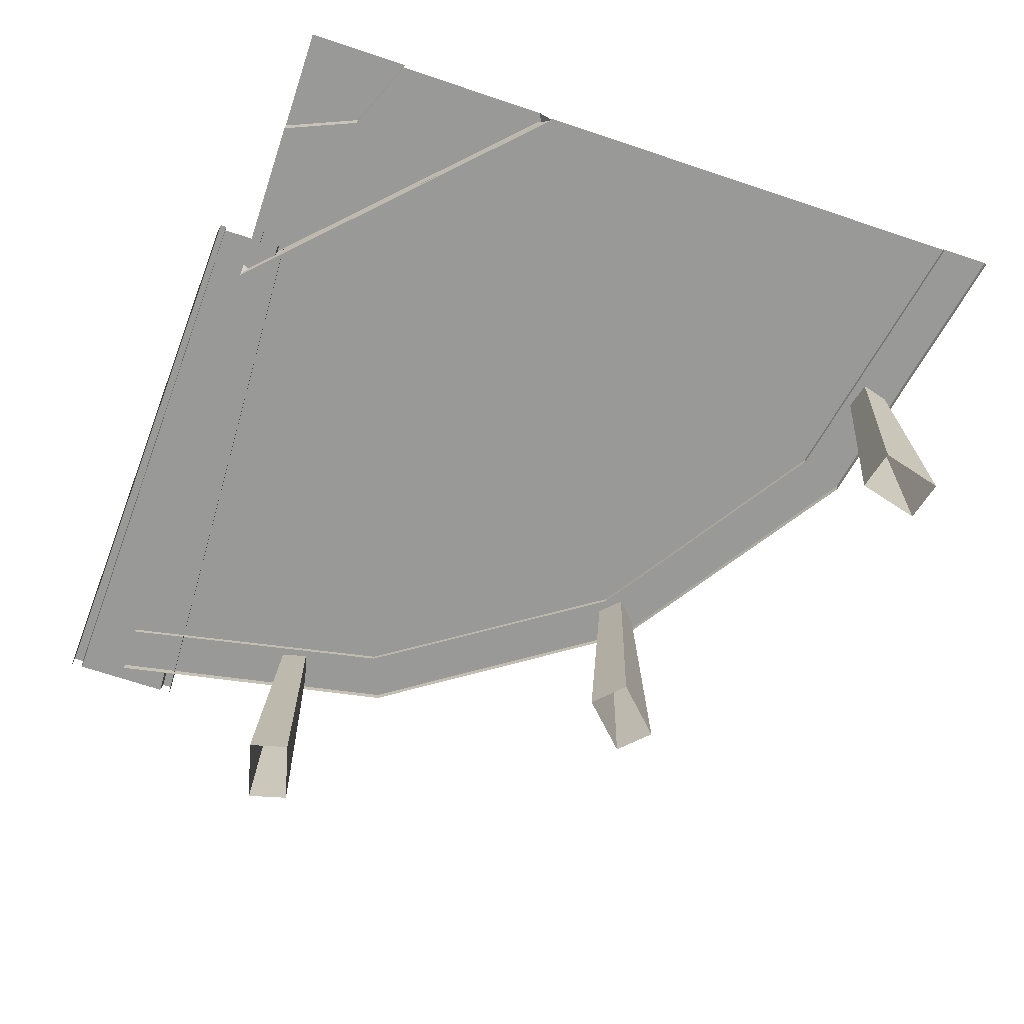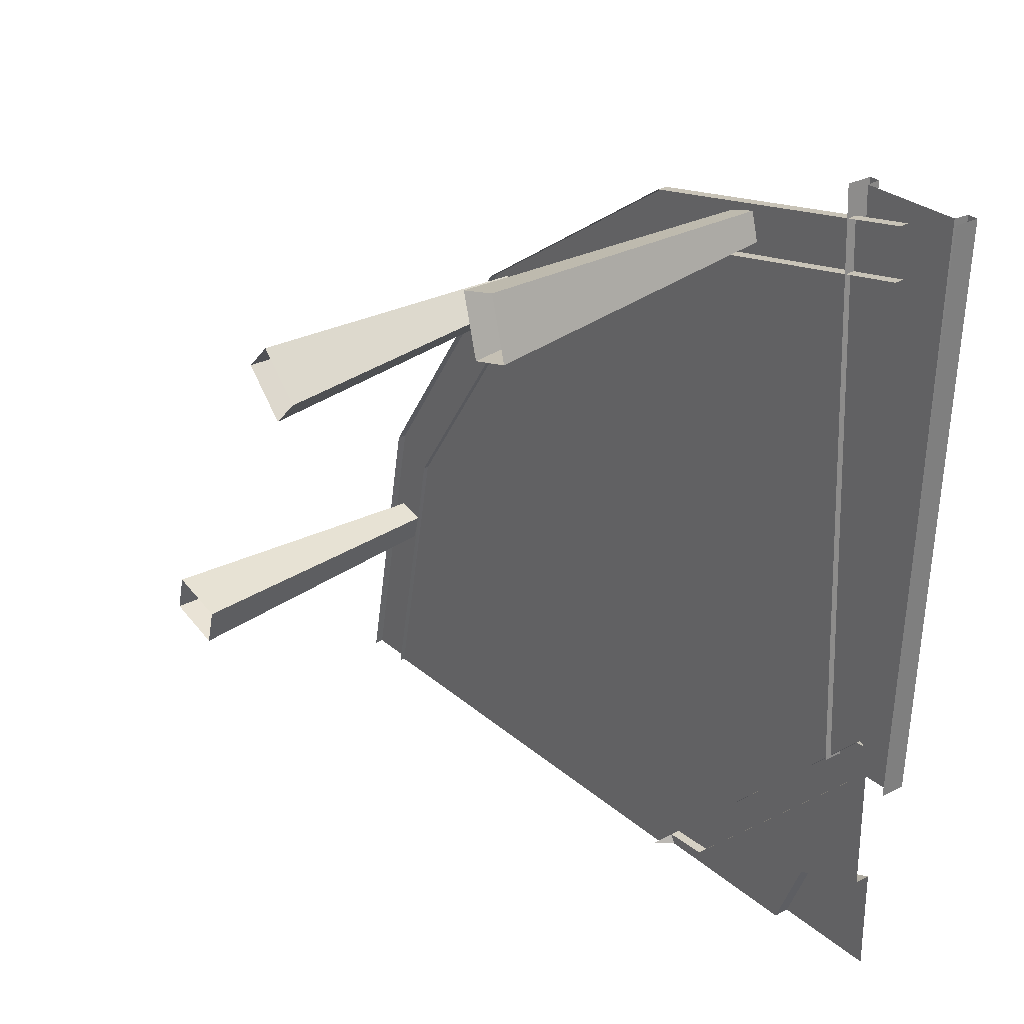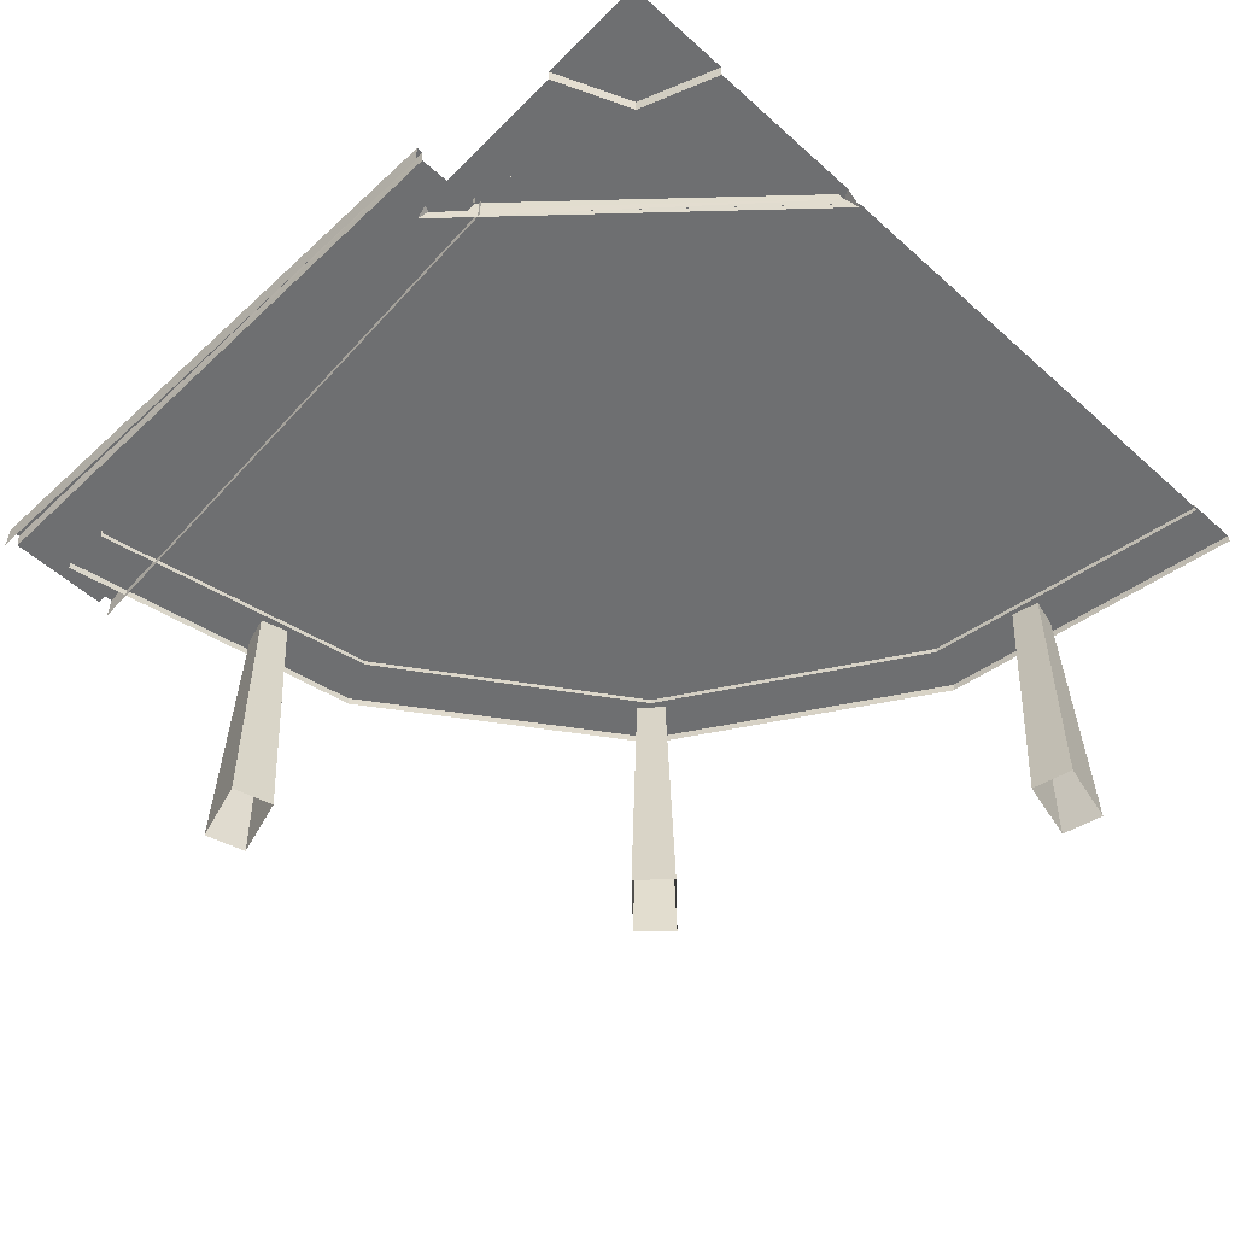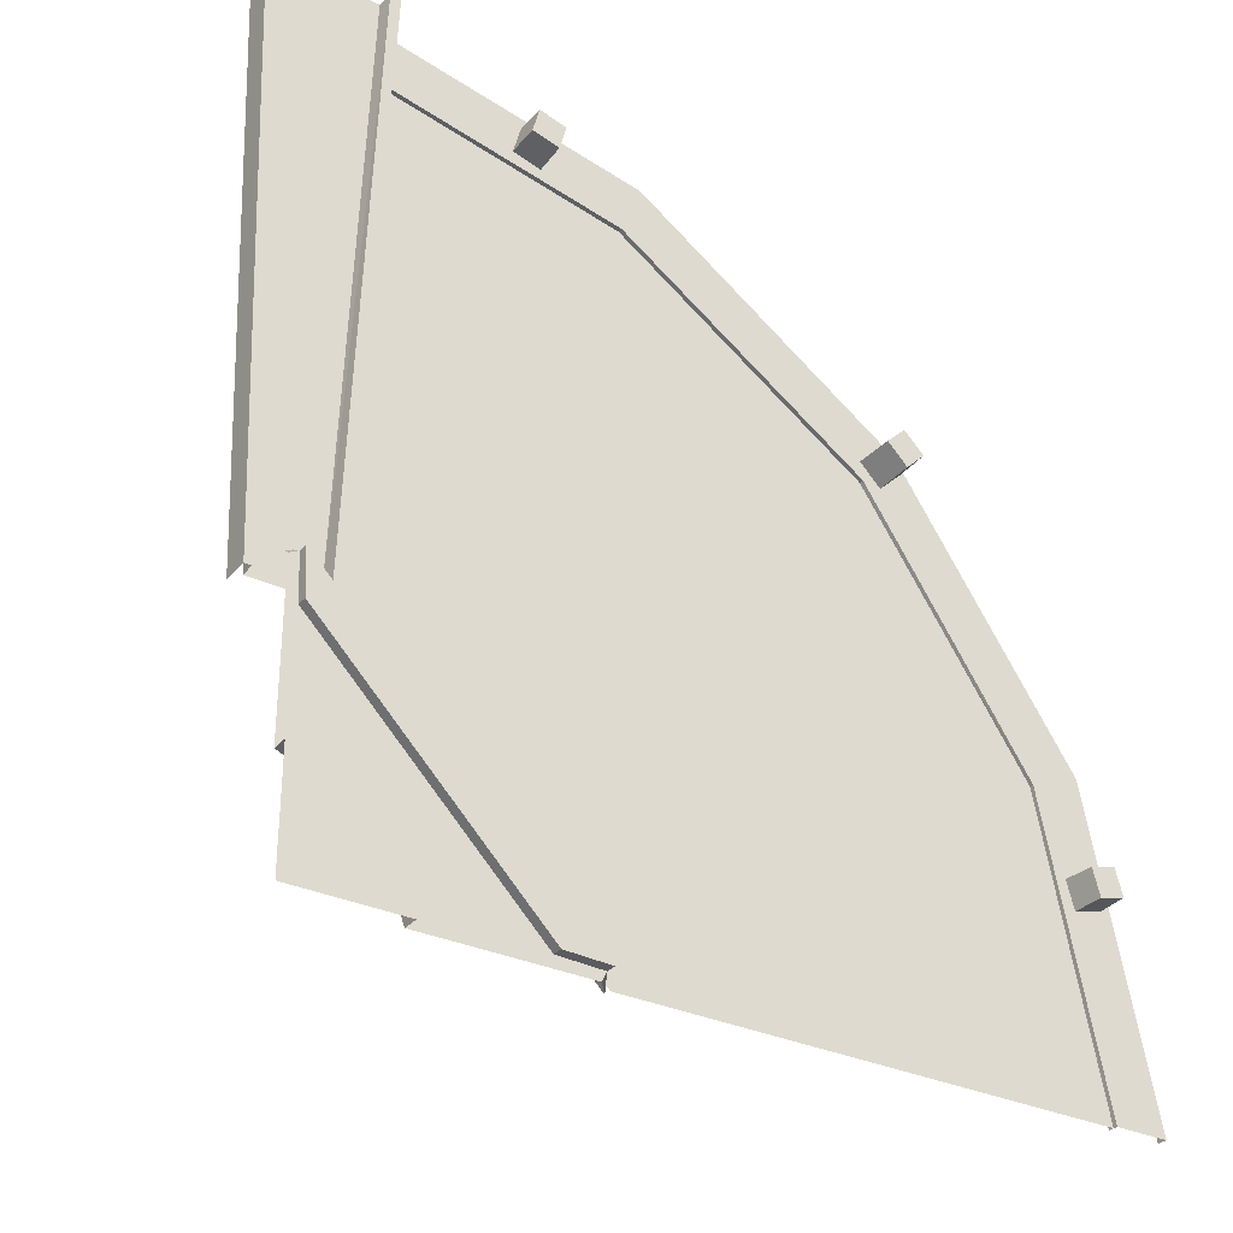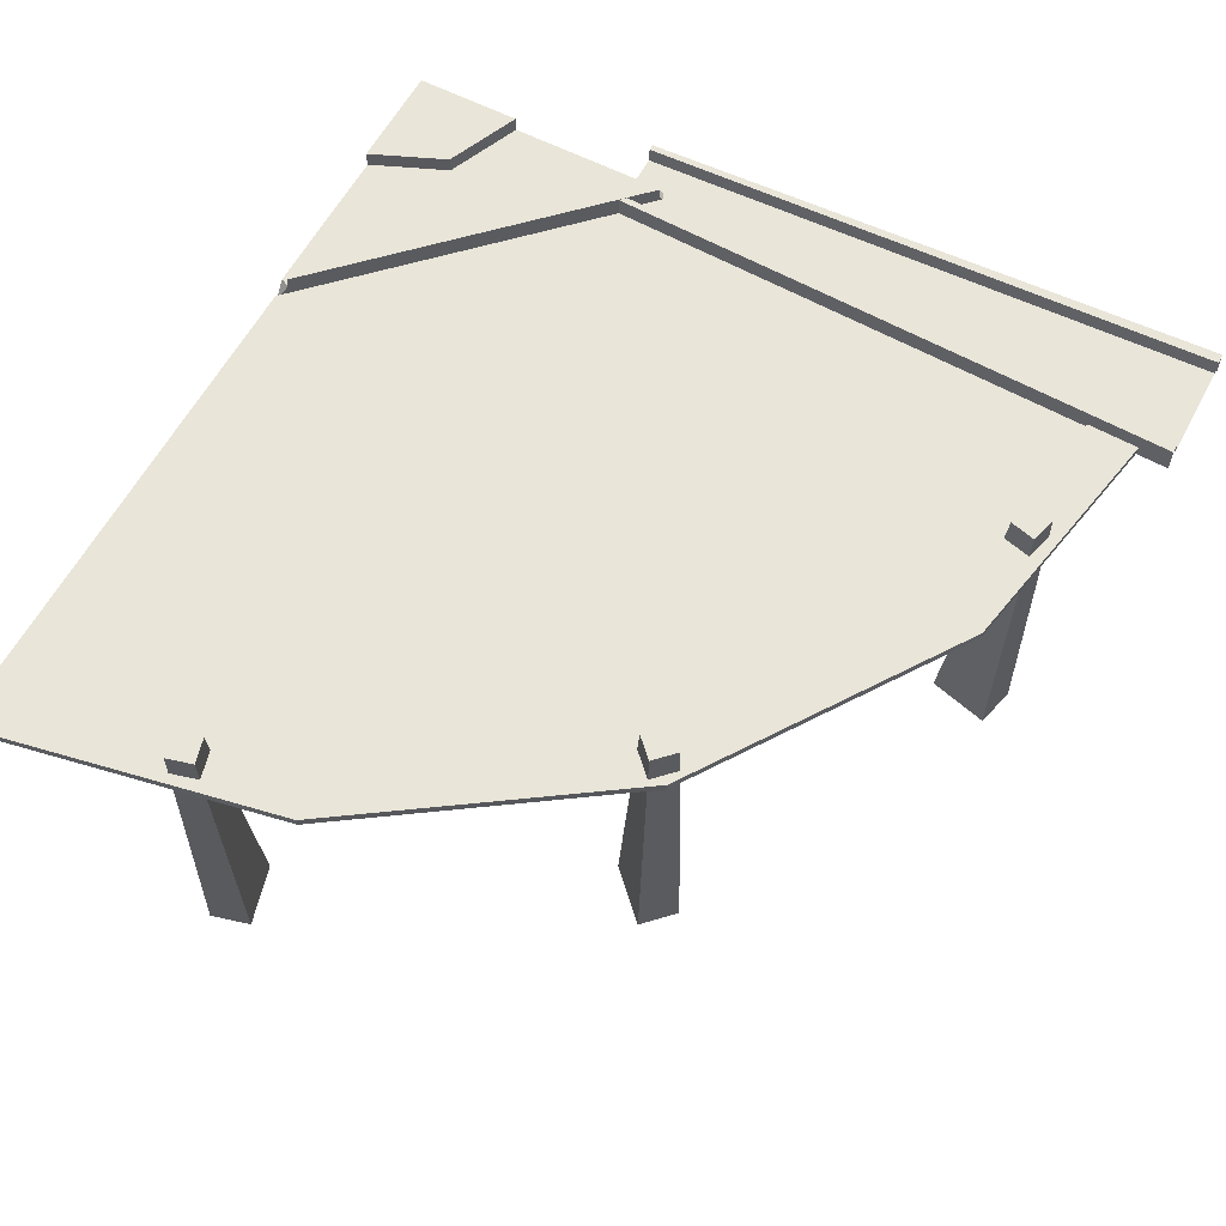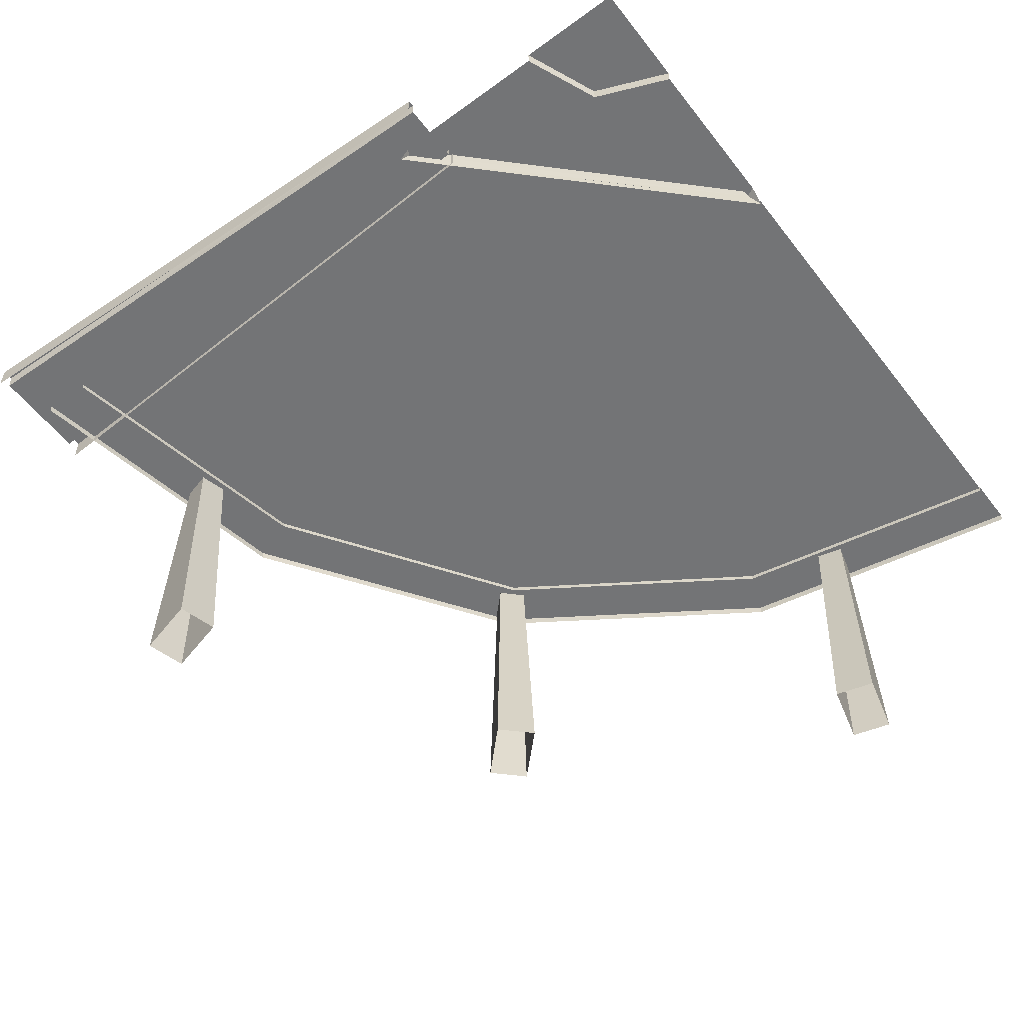
<metadata>
{"format":"obj","ext":"obj","renderer":"f3d","projection":"perspective","resolution":1024,"background":"white","views":[{"elev":-68.8,"azim":-18.5,"up":"+Z"},{"elev":28.6,"azim":-128.1,"up":"+Y"},{"elev":-54.5,"azim":-43.4,"up":"+Z"},{"elev":-31.8,"azim":-33.2,"up":"+Y"},{"elev":59.7,"azim":117.9,"up":"+Z"},{"elev":-56.2,"azim":-52.7,"up":"+Z"}]}
</metadata>
<code>
g juqing_fuben_285_yuantai_01a_01
v 191.9 -67.92 178.8
v 94.62 77.03 178.8
v -50.48 173.9 178.8
v -221.4 208.1 178.8
v -221.4 -72.44 178.8
v -54.8 -239.1 178.8
v 225.8 -239.1 178.8
v -63.12 -239.1 184.7
v -86.9 -232.5 184.7
v -157.8 -239.1 184.7
v -221.4 -175.4 194.3
v -221.4 -239.1 194.3
v -176.6 -194.2 194.3
v -221.4 -72.44 174.4
v -221.4 -80.76 184.7
v -216.1 -77.94 184.7
v -216.1 -77.94 184.7
v -221.4 -80.76 184.7
v -214.9 -104.4 184.7
v -157.8 -239.1 194.3
v -157.8 -239.1 184.7
v -176.6 -194.2 184.7
v -176.6 -194.2 194.3
v -157.8 -239.1 194.3
v -221.4 -175.4 184.7
v -221.4 -175.4 194.3
v -221.4 -175.4 184.7
v -176.6 -194.2 184.7
v -60.29 -233.5 184.7
v -60.29 -233.5 184.7
v -63.12 -239.1 184.7
v -54.8 -239.1 174.4
v -86.9 -232.5 190.8
v -60.29 -233.5 190.8
v -216.1 -77.94 190.8
v -214.9 -104.4 190.8
v -221.4 -72.44 174.4
v -216.1 -77.94 184.7
v -60.29 -233.5 184.7
v -54.8 -239.1 174.4
v -214.9 -104.4 184.7
v -86.9 -232.5 184.7
v -86.9 -232.5 190.8
v -214.9 -104.4 190.8
v -60.29 -233.5 184.7
v -60.29 -233.5 190.8
v -216.1 -77.94 190.8
v -60.29 -233.5 190.8
v -216.1 -77.94 184.7
v -216.1 -77.94 190.8
f 1 2 3
f 3 4 5
f 3 5 6
f 1 3 6
f 7 1 6
f 8 9 10
f 11 12 13
f 14 15 16
f 17 18 19
f 12 20 13
f 21 22 23
f 23 24 21
f 22 25 26
f 26 23 22
f 18 27 19
f 19 28 9
f 9 28 10
f 27 28 19
f 9 8 29
f 30 31 32
f 33 34 35
f 35 36 33
f 37 38 39
f 39 40 37
f 41 42 43
f 43 44 41
f 42 45 46
f 46 43 42
f 39 38 47
f 47 48 39
f 49 41 44
f 44 50 49
g juqing_fuben_285_yuantai_01a_01
v 95.03 77.35 181
v -50.17 174.4 181
v -50.48 173.9 175.6
v 94.62 77.03 175.6
v -221.4 208.5 181
v -221.4 208.1 175.6
v -221.4 239.1 181
v -221.4 208.5 181
v -50.17 174.4 181
v -38.87 203.9 181
v 95.03 77.35 181
v 116.6 99.04 181
v -221.4 239.1 181
v -38.87 203.9 181
v -38.5 203.4 175.6
v -221.5 238.8 175.6
v 116.6 99.04 181
v 116.4 98.85 175.6
v 226.1 -239.1 181
v 192.1 -67.85 181
v 191.9 -67.92 175.6
v 225.8 -239.1 175.6
v 192.1 -67.85 181
v 221 -56.03 181
v 226.1 -239.1 181
v 256.7 -239.1 181
v 221 -56.03 181
v 220.9 -56.05 175.6
v 256.7 -239.1 181
v 256.4 -239 175.6
f 51 52 53
f 53 54 51
f 52 55 56
f 56 53 52
f 57 58 59
f 59 60 57
f 59 61 62
f 62 60 59
f 63 64 65
f 65 66 63
f 64 67 68
f 68 65 64
f 69 70 71
f 71 72 69
f 70 51 54
f 54 71 70
f 62 61 73
f 73 74 62
f 73 75 76
f 76 74 73
f 67 77 78
f 78 68 67
f 77 79 80
f 80 78 77
g juqing_fuben_285_yuantai_01a_03
v -239.7 -96.93 181.6
v -203.1 -96.93 181.6
v -191.8 250.8 181.6
v -251.1 250.8 181.6
v -184.7 250.8 190.5
v -198.8 -96.93 190.5
v -198.8 -96.93 174.8
v -184.7 250.8 174.8
v -244.1 -96.93 174.8
v -244.1 -96.93 190.5
v -258.1 250.8 190.5
v -258.1 250.8 174.8
v -240.3 -96.93 190.5
v -239.7 -96.93 181.6
v -251.1 250.8 181.6
v -252 250.8 190.5
v -203.1 -96.93 181.6
v -202.5 -96.93 190.5
v -190.8 250.8 190.5
v -191.8 250.8 181.6
v -244.1 -96.93 190.5
v -240.3 -96.93 190.5
v -252 250.8 190.5
v -258.1 250.8 190.5
v -190.8 250.8 190.5
v -202.5 -96.93 190.5
v -198.8 -96.93 190.5
v -184.7 250.8 190.5
f 81 82 83
f 83 84 81
f 85 86 87
f 87 88 85
f 89 90 91
f 91 92 89
f 93 94 95
f 95 96 93
f 97 98 99
f 99 100 97
f 101 102 103
f 103 104 101
f 105 106 107
f 107 108 105
g juqing_fuben_285_yuantai_01a_02
v 107.2 78.12 201.6
v 118.4 89.24 201.6
v 106.8 100.8 201.6
v 95.65 89.72 201.6
v 94.42 59.5 0.000176
v 121.3 86.35 0.000189
v 118.4 89.24 201.6
v 107.2 78.12 201.6
v 121.3 86.35 0.000189
v 103.9 103.7 0.000174
v 106.8 100.8 201.6
v 118.4 89.24 201.6
v 103.9 103.7 0.000174
v 77.03 76.9 0.000195
v 95.65 89.72 201.6
v 106.8 100.8 201.6
v 77.03 76.9 0.000195
v 94.42 59.5 0.000176
v 107.2 78.12 201.6
v 95.65 89.72 201.6
v 213.9 -130.7 198
v 228.8 -126.7 198
v 224.6 -111.1 198
v 209.7 -115.1 198
v 193.8 -140.2 0.000201
v 229.8 -130.6 0.000213
v 228.8 -126.7 198
v 213.9 -130.7 198
v 229.8 -130.6 0.000213
v 223.6 -107.2 0.000183
v 224.6 -111.1 198
v 228.8 -126.7 198
v 223.6 -107.2 0.000183
v 187.6 -116.9 0.000205
v 209.7 -115.1 198
v 224.6 -111.1 198
v 187.6 -116.9 0.000205
v 193.8 -140.2 0.000201
v 213.9 -130.7 198
v 209.7 -115.1 198
v -97.65 192.1 198
v -93.65 207 198
v -109.2 211.2 198
v -113.2 196.3 198
v -99.41 170 0.000124
v -89.76 206 0.000129
v -93.65 207 198
v -97.65 192.1 198
v -89.76 206 0.000129
v -113.1 212.2 0.0001
v -109.2 211.2 198
v -93.65 207 198
v -113.1 212.2 0.0001
v -122.7 176.2 0.000129
v -113.2 196.3 198
v -109.2 211.2 198
v -122.7 176.2 0.000129
v -99.41 170 0.000124
v -97.65 192.1 198
v -113.2 196.3 198
f 109 110 111
f 111 112 109
f 113 114 115
f 115 116 113
f 117 118 119
f 119 120 117
f 121 122 123
f 123 124 121
f 125 126 127
f 127 128 125
f 129 130 131
f 131 132 129
f 133 134 135
f 135 136 133
f 137 138 139
f 139 140 137
f 141 142 143
f 143 144 141
f 145 146 147
f 147 148 145
f 149 150 151
f 151 152 149
f 153 154 155
f 155 156 153
f 157 158 159
f 159 160 157
f 161 162 163
f 163 164 161
f 165 166 167
f 167 168 165

</code>
